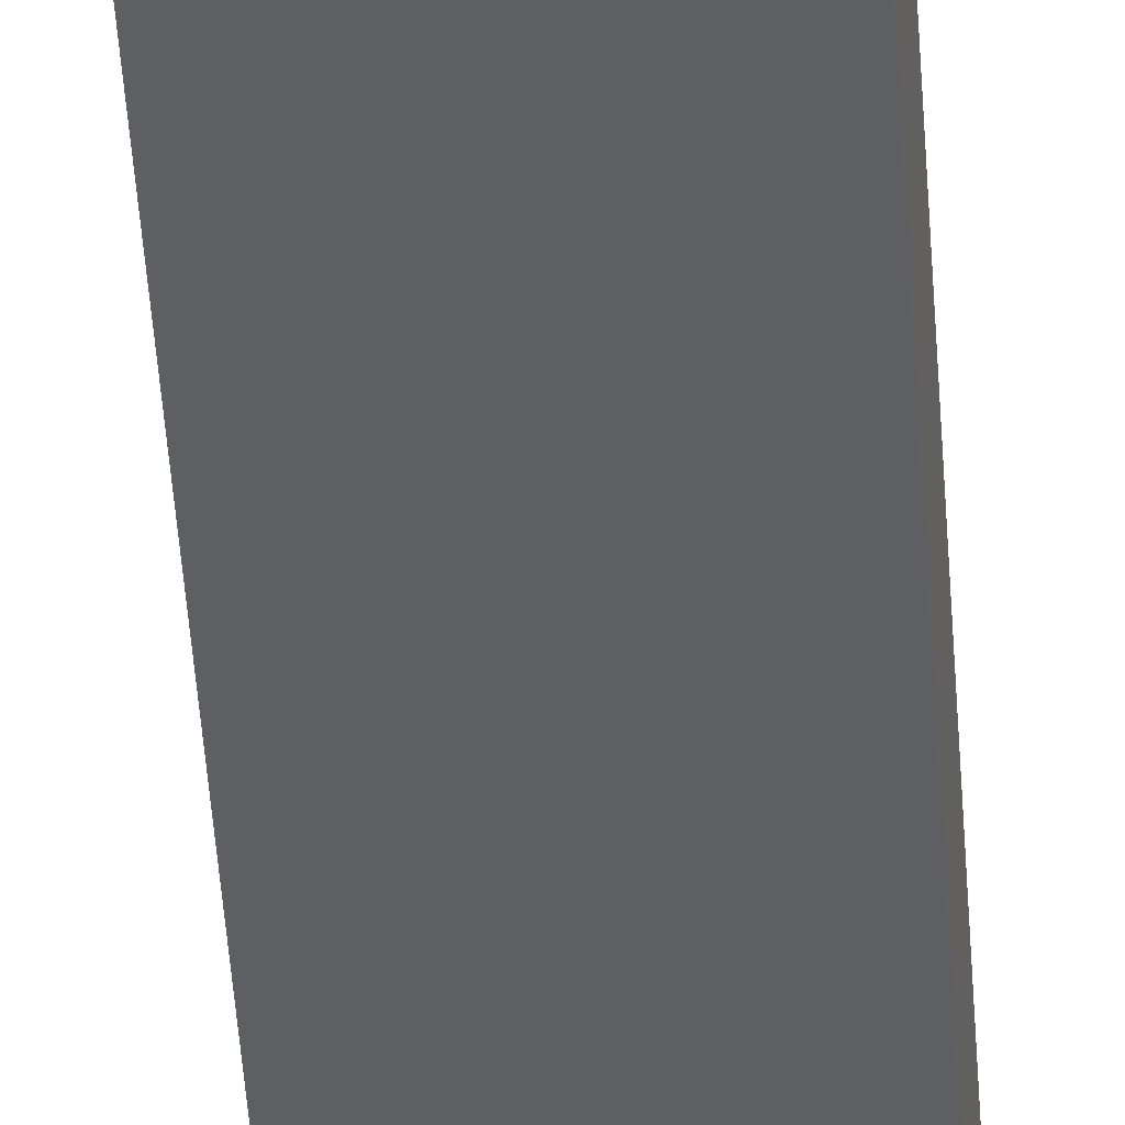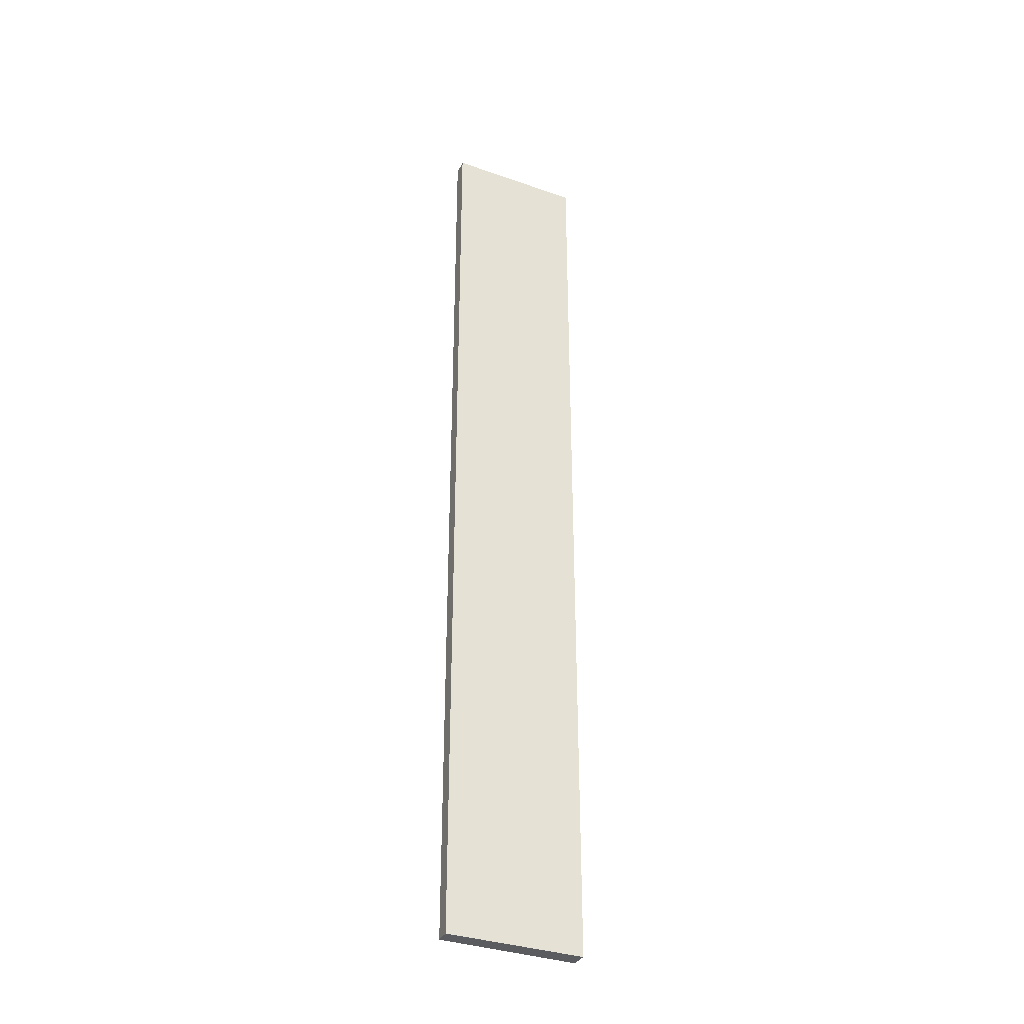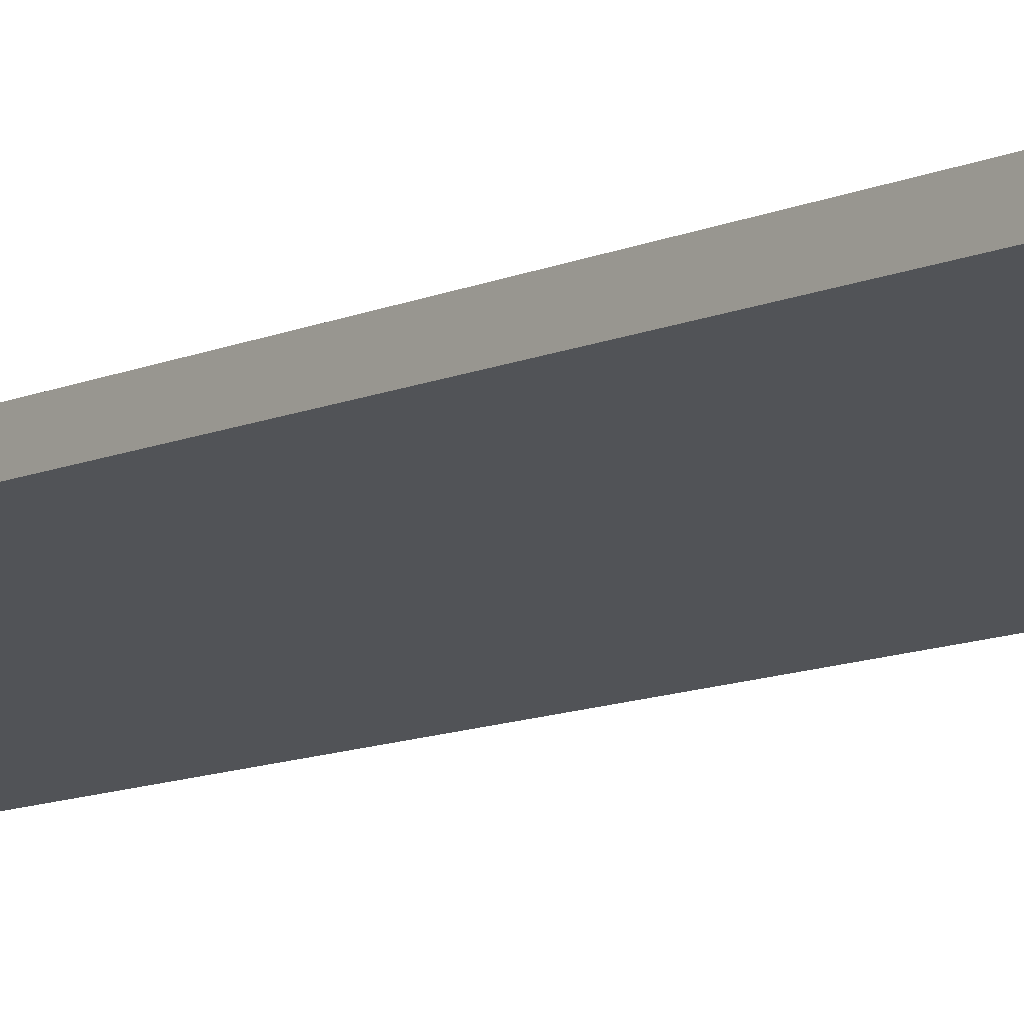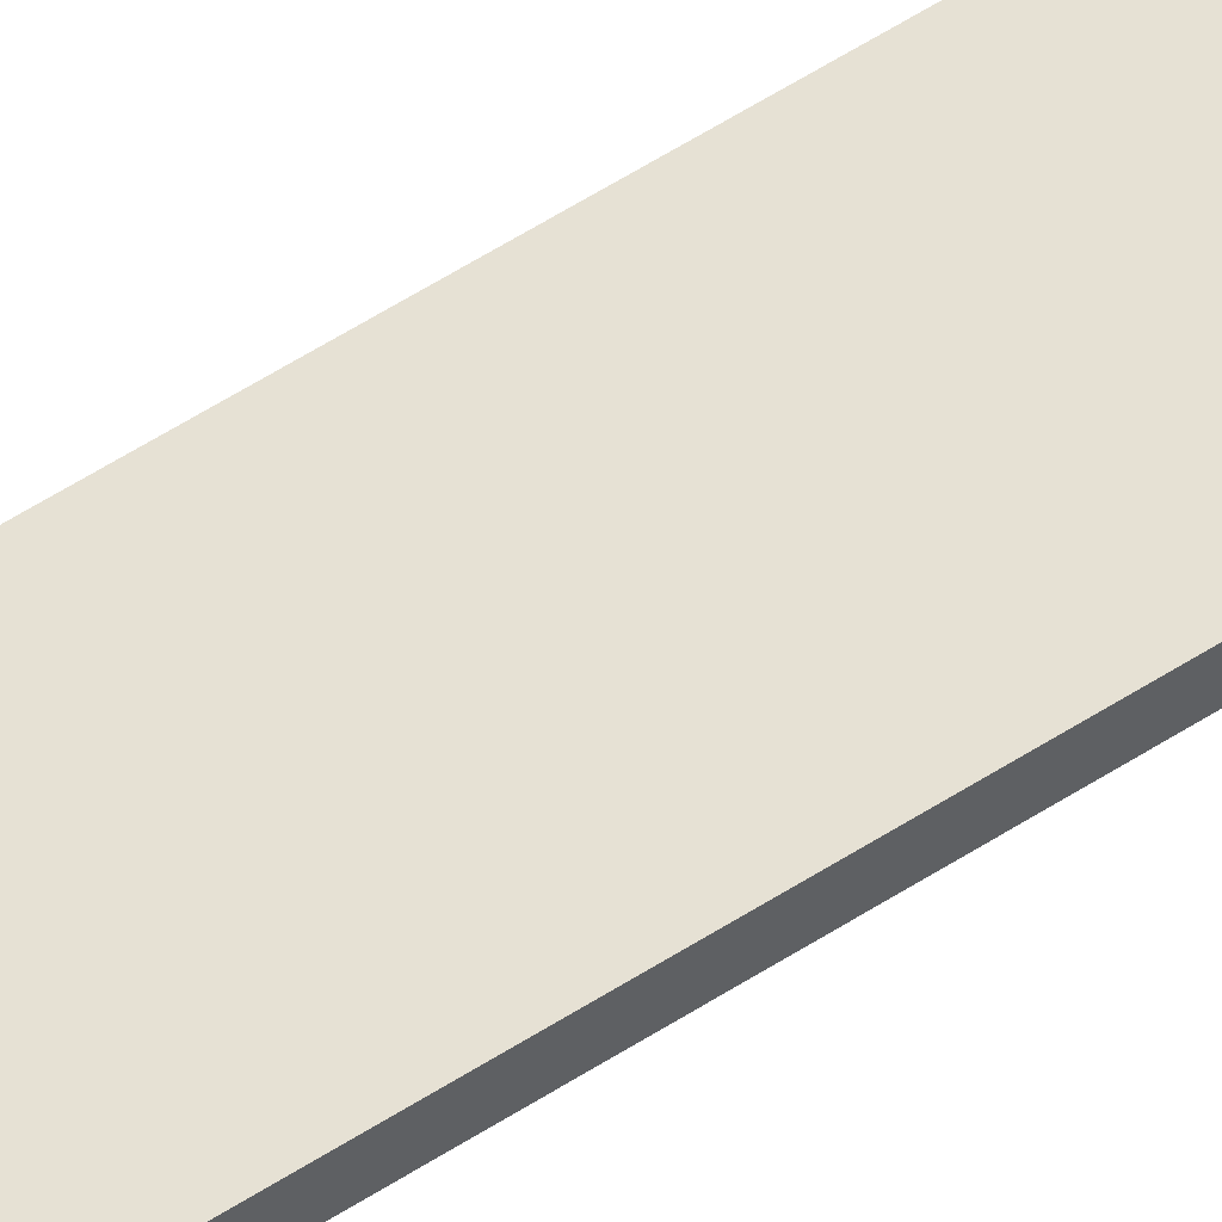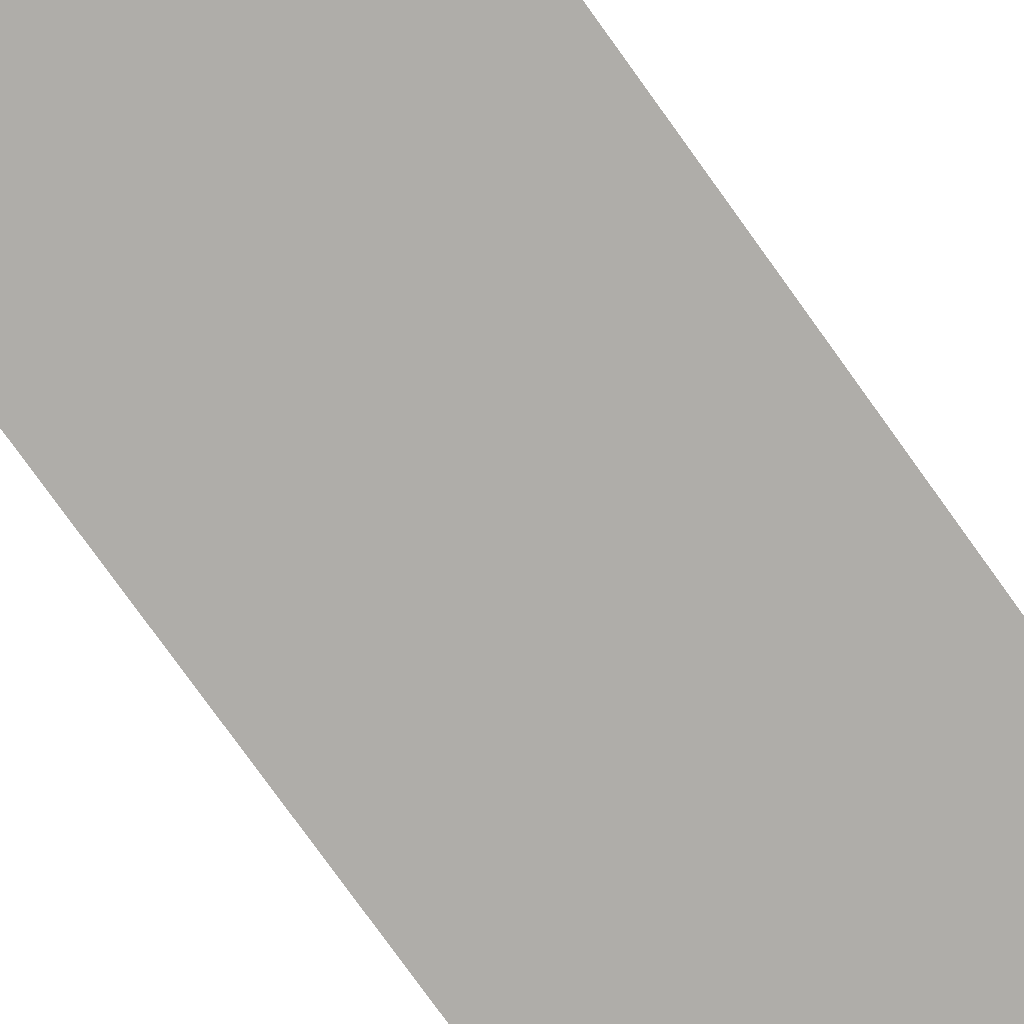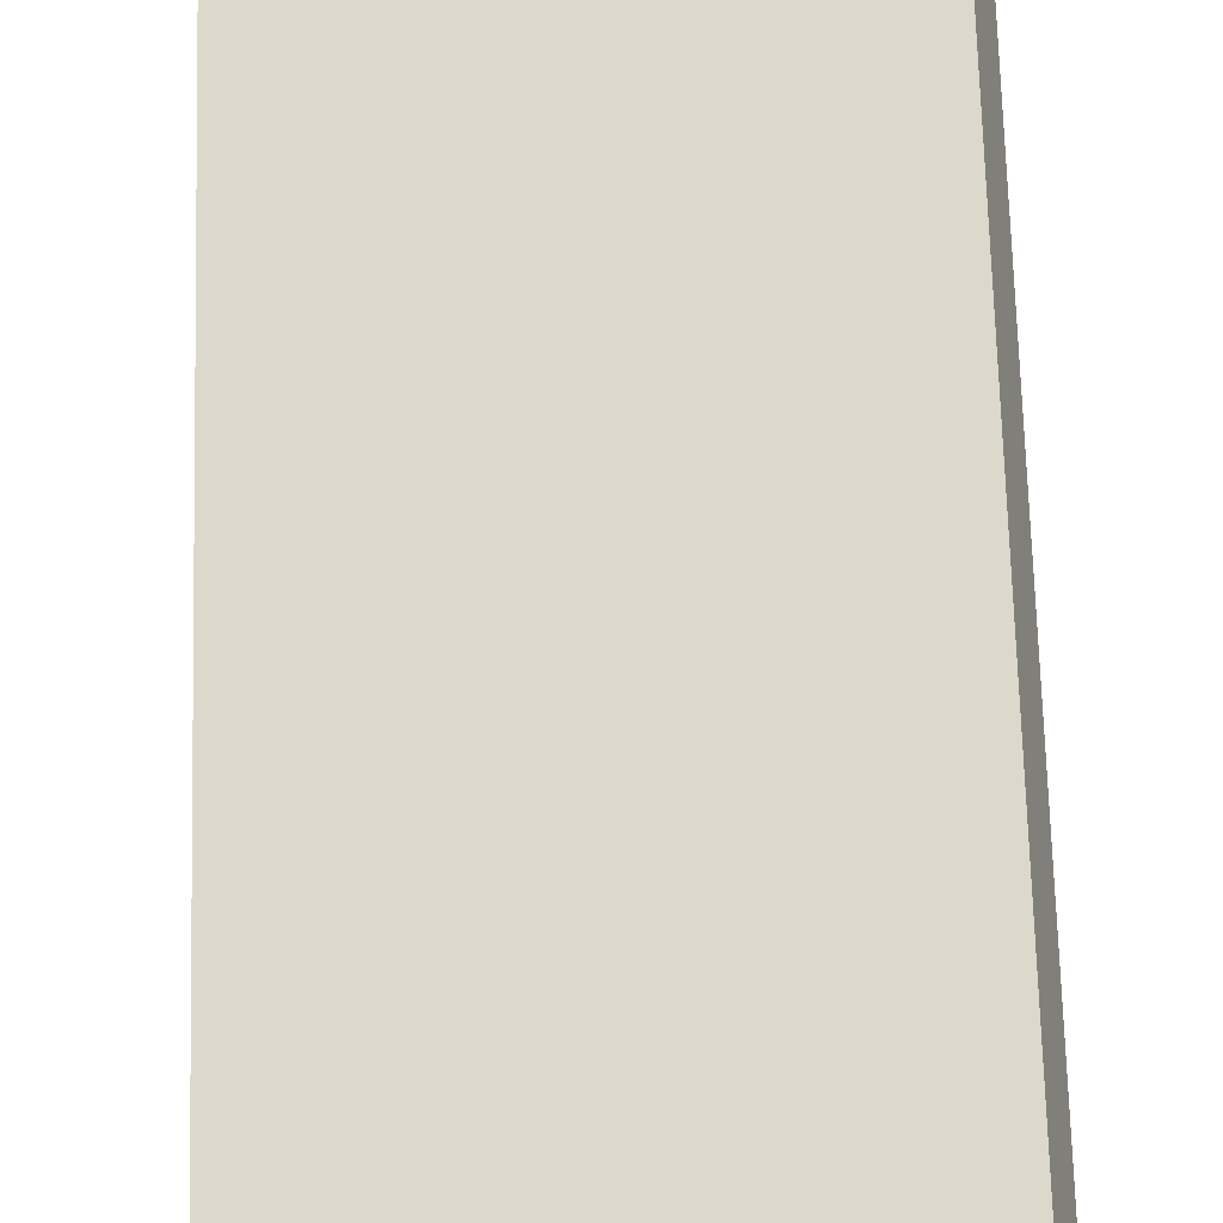
<metadata>
{"format":"obj","ext":"obj","renderer":"f3d","projection":"perspective","resolution":1024,"background":"white","views":[{"elev":-48.2,"azim":3.8,"up":"+Z"},{"elev":-34.3,"azim":170.6,"up":"+Y"},{"elev":-7.6,"azim":-32.4,"up":"+Z"},{"elev":70.0,"azim":-121.0,"up":"+Z"},{"elev":-68.3,"azim":-145.7,"up":"+Z"},{"elev":44.7,"azim":178.8,"up":"+Z"}]}
</metadata>
<code>
v  0.073 14.58 0.262
v  0.318 14.58 -0.091
v  0 14.58 8.928e-16
v  0.38 14.58 0.17
v  2.015 14.58 -0.574
v  2.07 14.58 -0.335
v  2.015 3.515e-17 -0.574
v  0 0 0
v  0.318 5.572e-18 -0.091
v  0.073 -1.604e-17 0.262
v  2.07 2.051e-17 -0.335
v  0.38 -1.041e-17 0.17
g defaultobject
f 1 2 3
f 2 1 4
f 2 4 5
f 5 4 6
f 7 2 5
f 2 7 3
f 3 7 8
f 8 7 9
f 8 1 3
f 1 8 10
f 10 4 1
f 4 10 6
f 6 10 11
f 11 10 12
f 11 5 6
f 5 11 7
f 9 10 8
f 10 9 12
f 12 9 7
f 12 7 11

</code>
